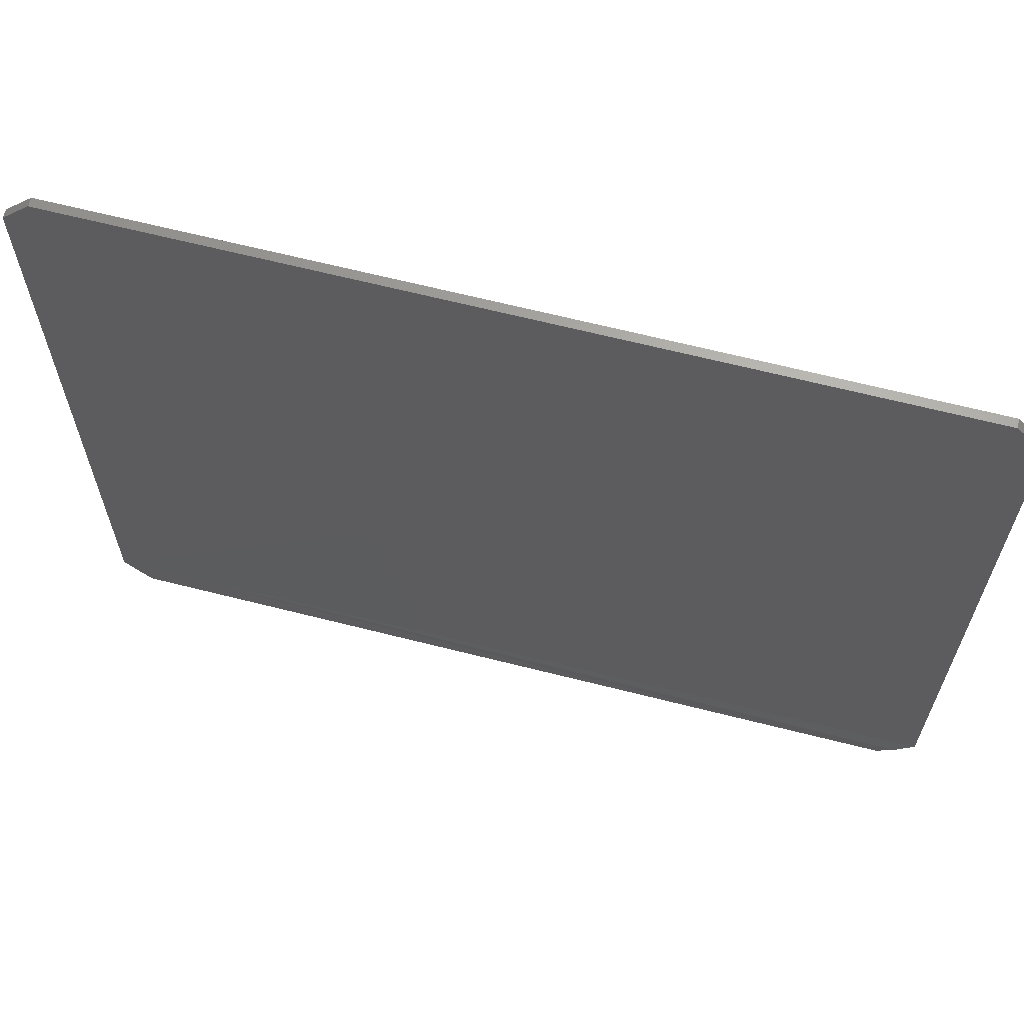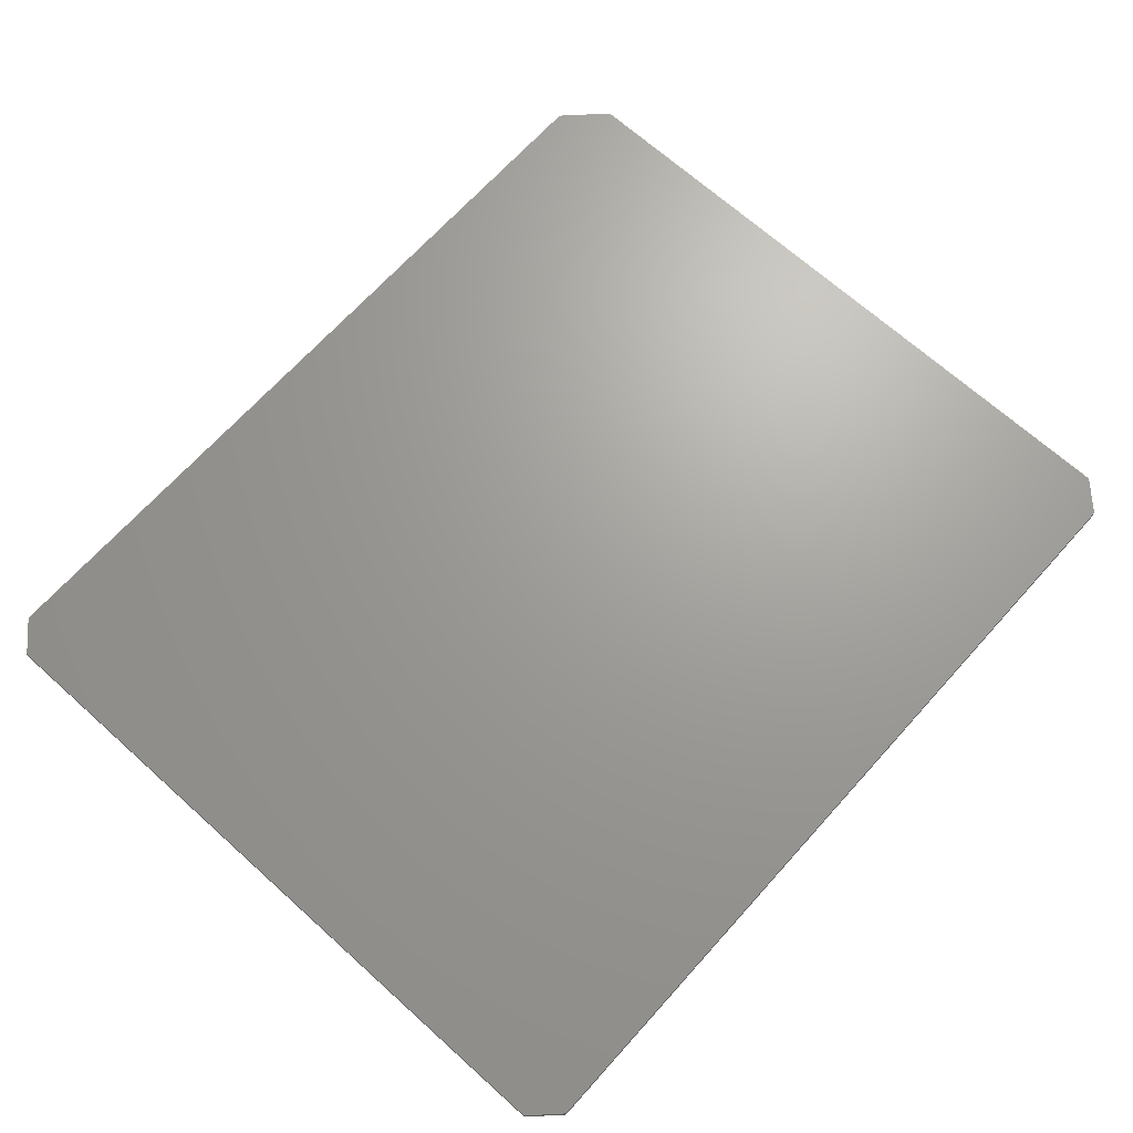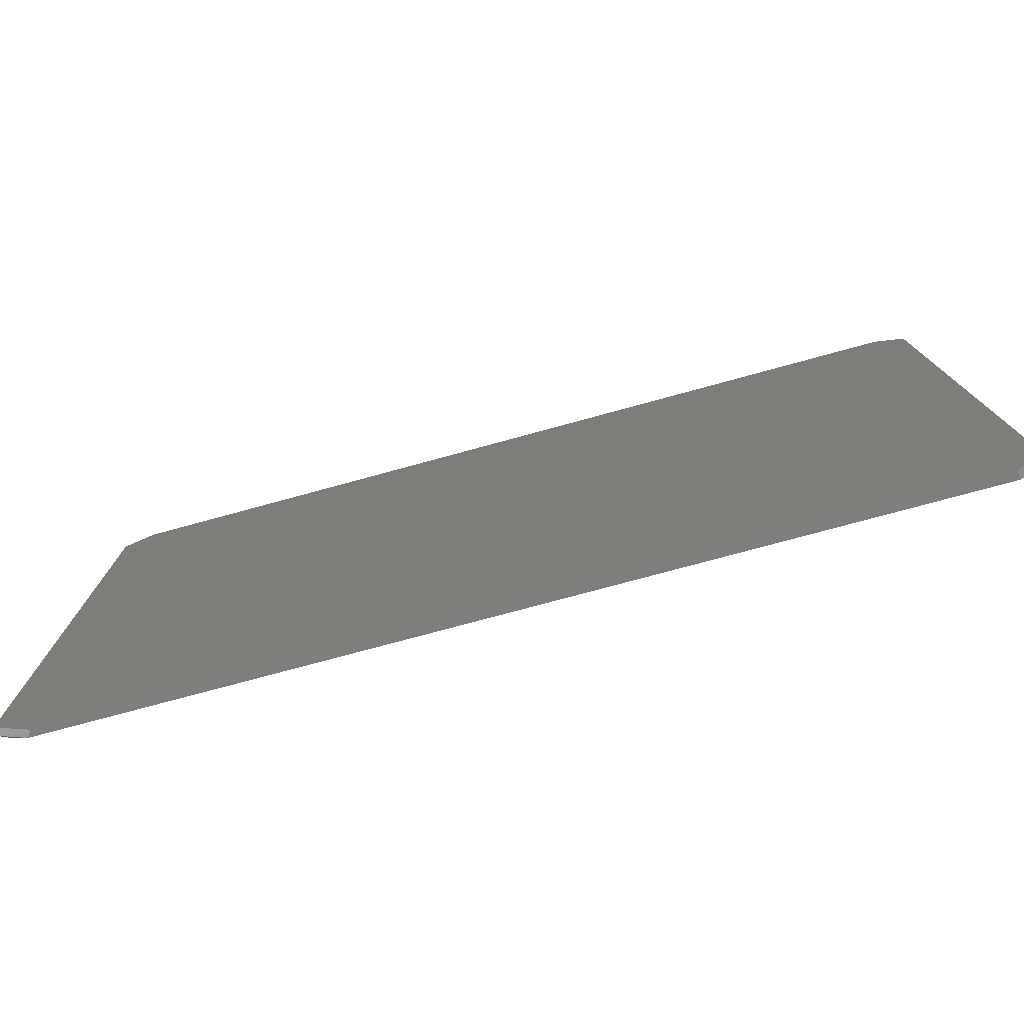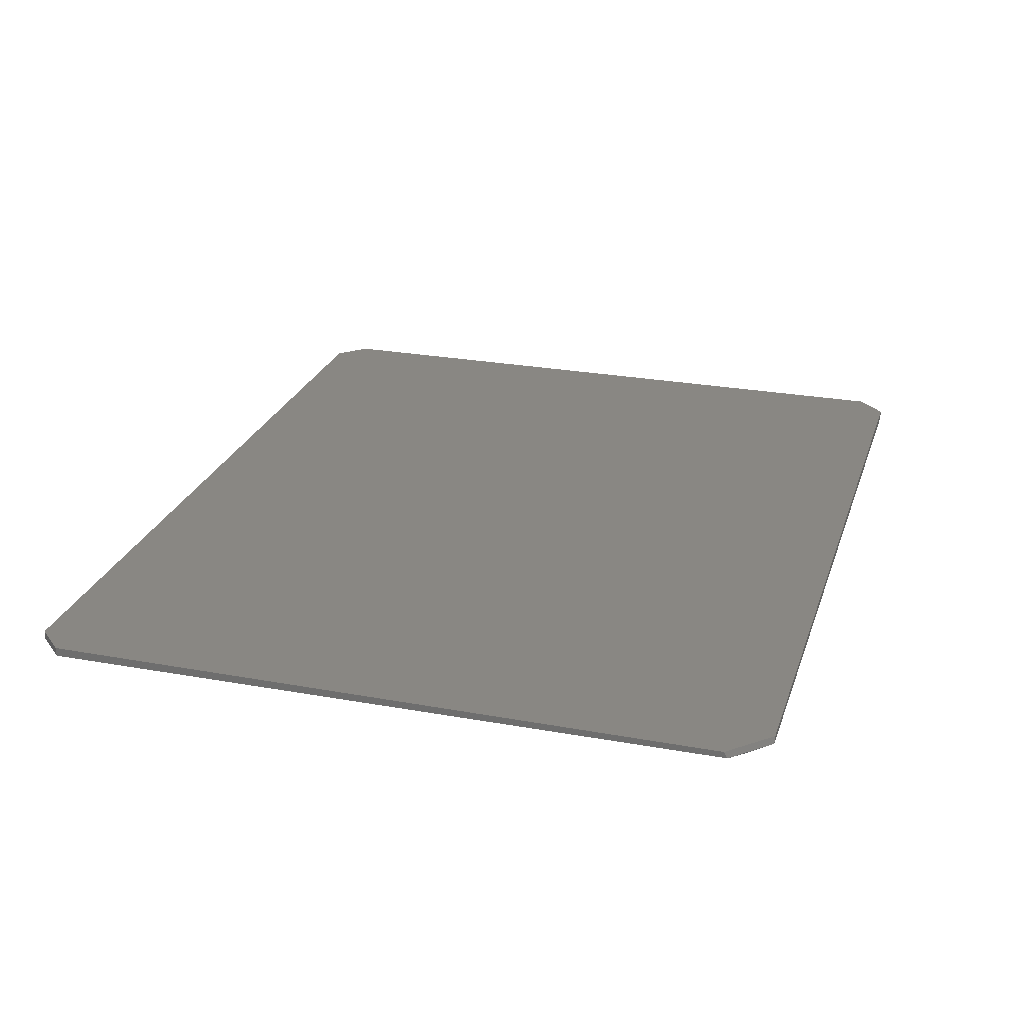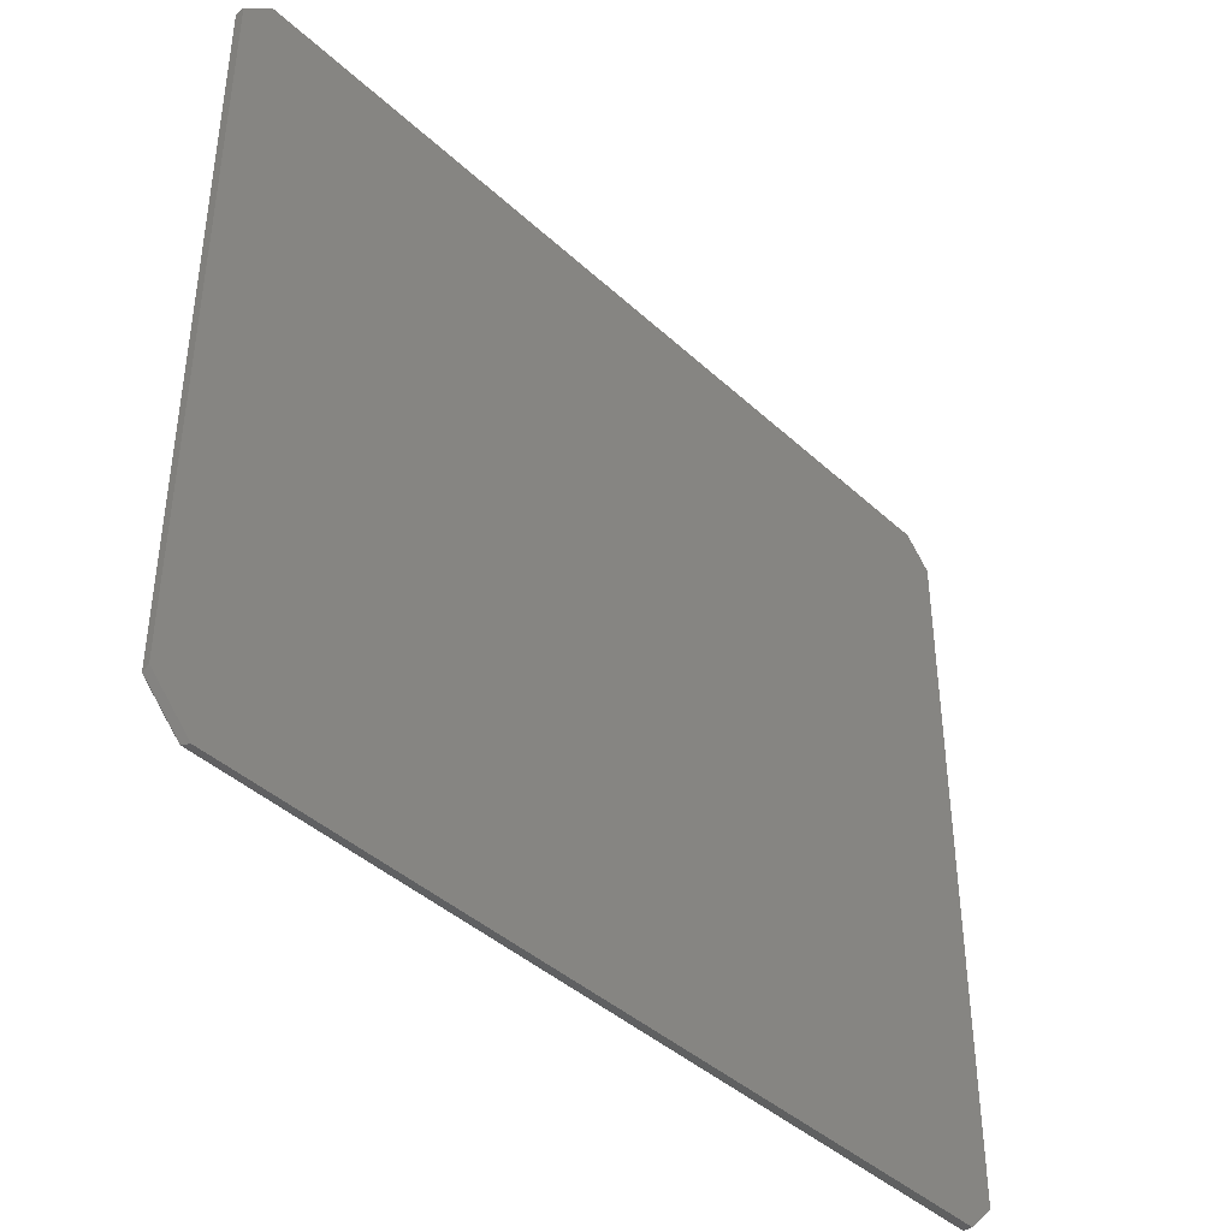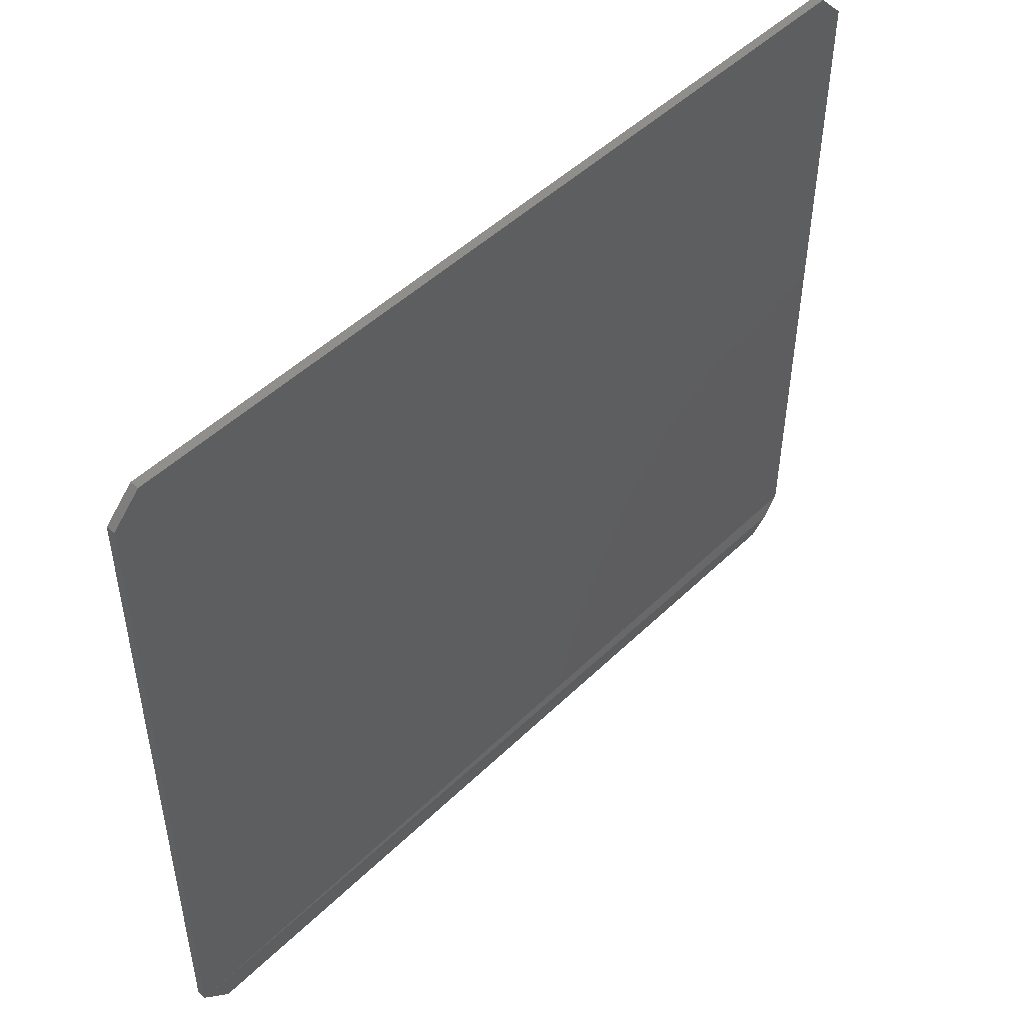
<metadata>
{"format":"stl","ext":"stl","renderer":"f3d","projection":"perspective","resolution":1024,"background":"white","views":[{"elev":63.9,"azim":-165.4,"up":"+Y"},{"elev":68.4,"azim":132.0,"up":"+Z"},{"elev":-78.1,"azim":15.2,"up":"+Y"},{"elev":25.4,"azim":-73.5,"up":"+Z"},{"elev":-41.4,"azim":-48.0,"up":"+Y"},{"elev":48.5,"azim":133.1,"up":"+Y"}]}
</metadata>
<code>
# stl→obj: 18 verts, 32 faces
v -0.0227 0.0227 0.002288
v -0.02108 0.02432 0
v -0.006332 0.006332 0.002288
v -0.03906 0.03906 0.002288
v 0.7251 0.6708 0.007812
v -0.01414 0.6708 0.007812
v 0.75 0.6459 0.007812
v -0.03906 0.6459 0.007812
v 0.75 0.03125 0.007812
v -0.03906 0.0423 0.007812
v 0.7251 0.006332 0.007812
v -0.003096 0.006332 0.007812
v 0.7251 0.006332 0
v -0.03906 0.6459 0
v 0.75 0.03125 0
v 0.75 0.6459 0
v -0.01414 0.6708 0
v 0.7251 0.6708 0
f 1 2 3
f 2 1 4
f 5 6 7
f 7 6 8
f 7 8 9
f 9 8 10
f 9 10 11
f 11 10 12
f 13 12 3
f 13 11 12
f 8 4 10
f 8 14 4
f 10 4 1
f 10 1 3
f 10 3 12
f 2 4 15
f 15 4 14
f 15 14 16
f 16 14 17
f 16 17 18
f 2 15 3
f 3 15 13
f 6 17 8
f 8 17 14
f 5 18 6
f 6 18 17
f 7 16 5
f 5 16 18
f 9 15 7
f 7 15 16
f 11 13 9
f 9 13 15

</code>
